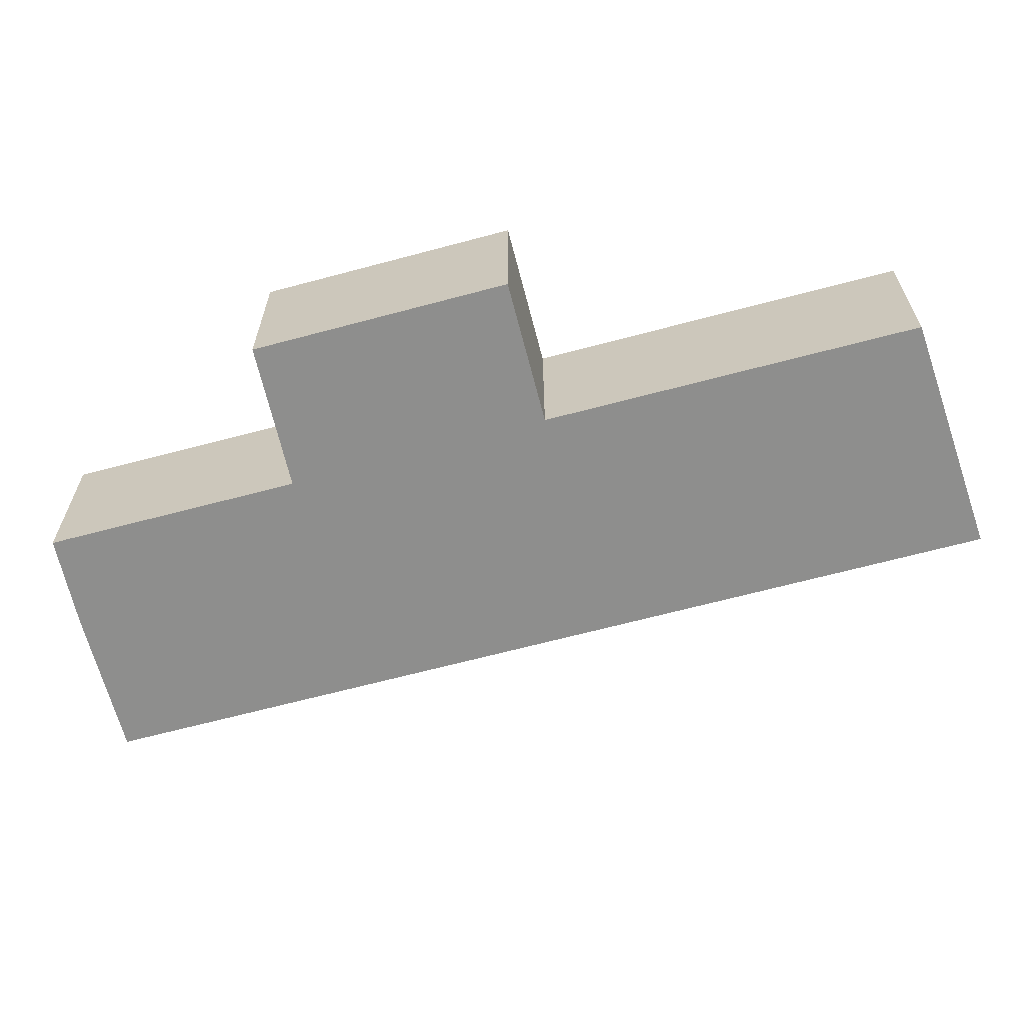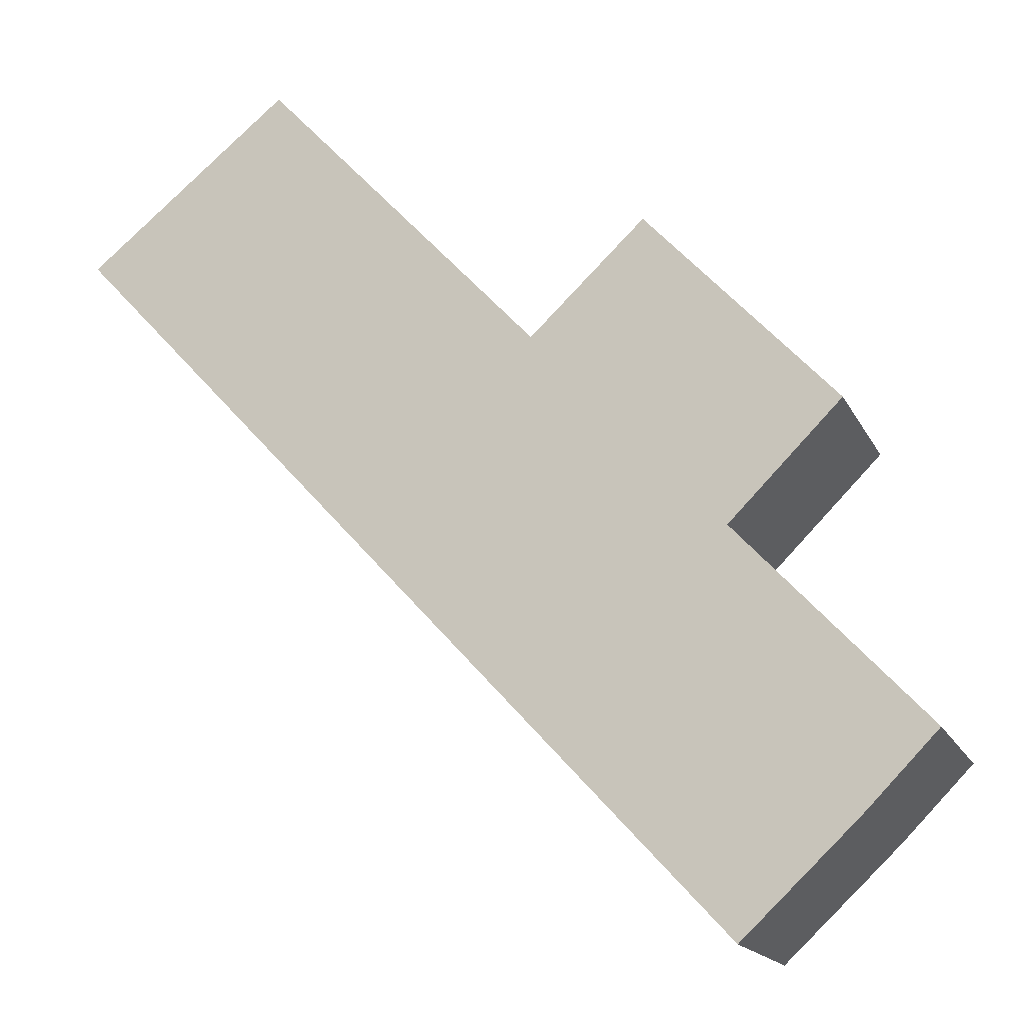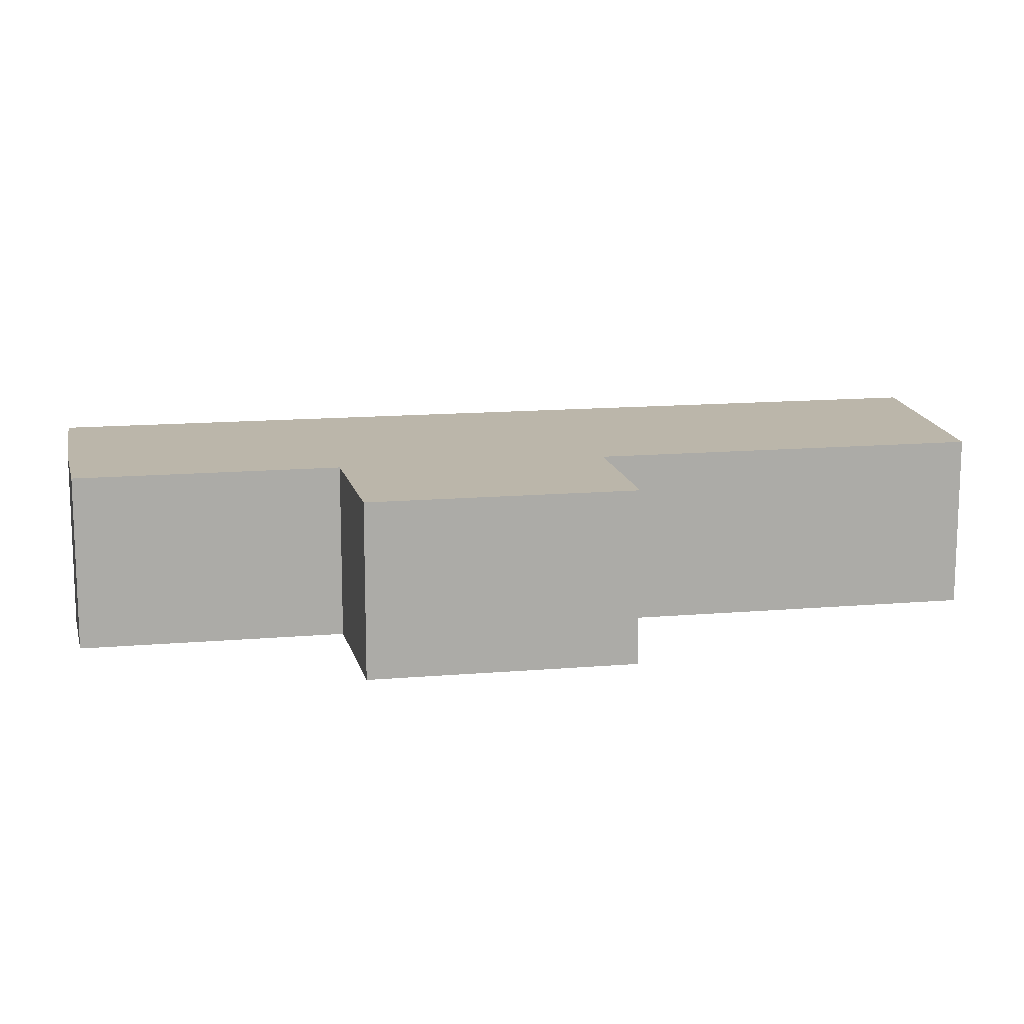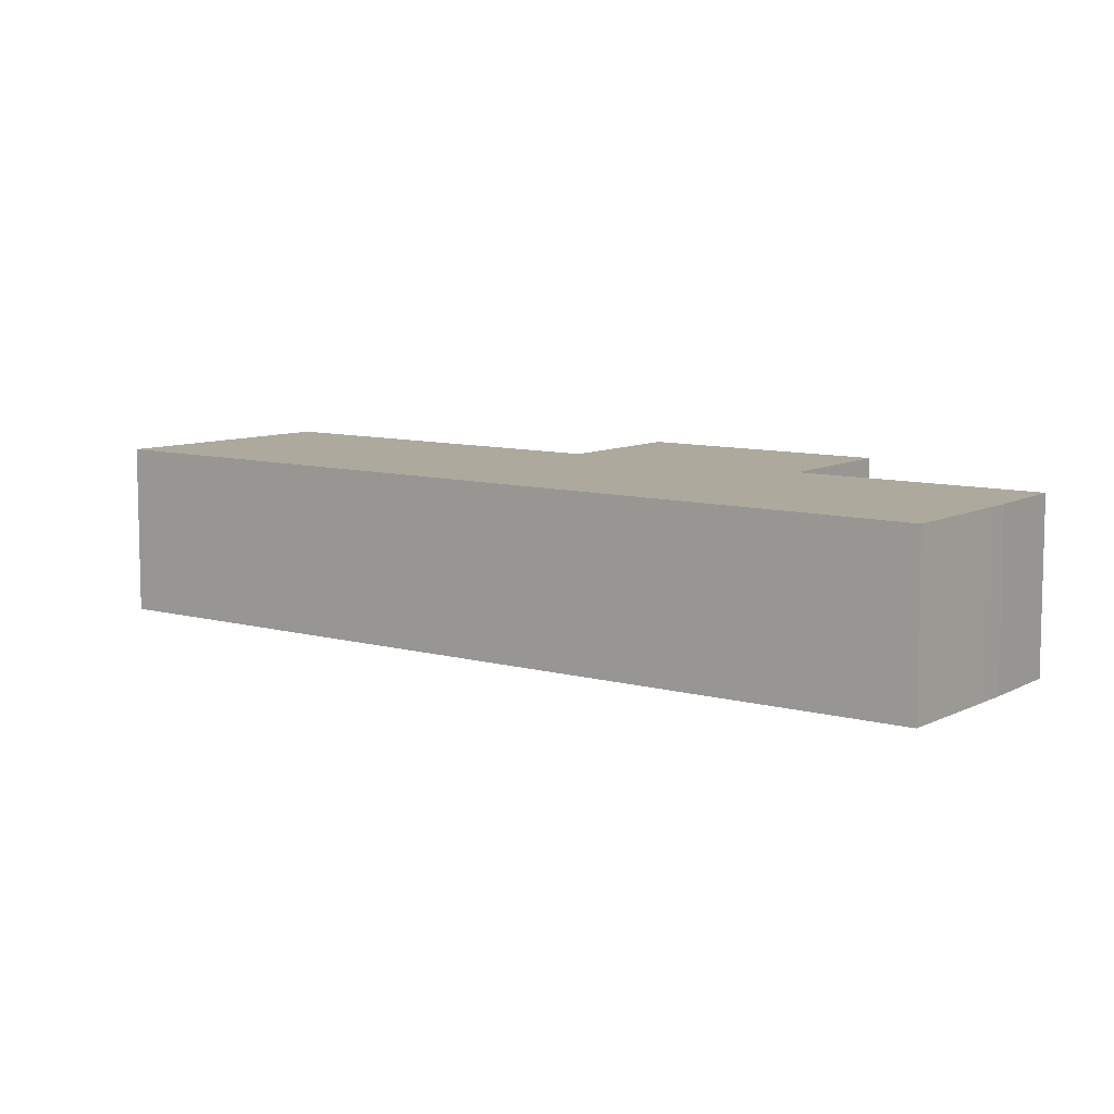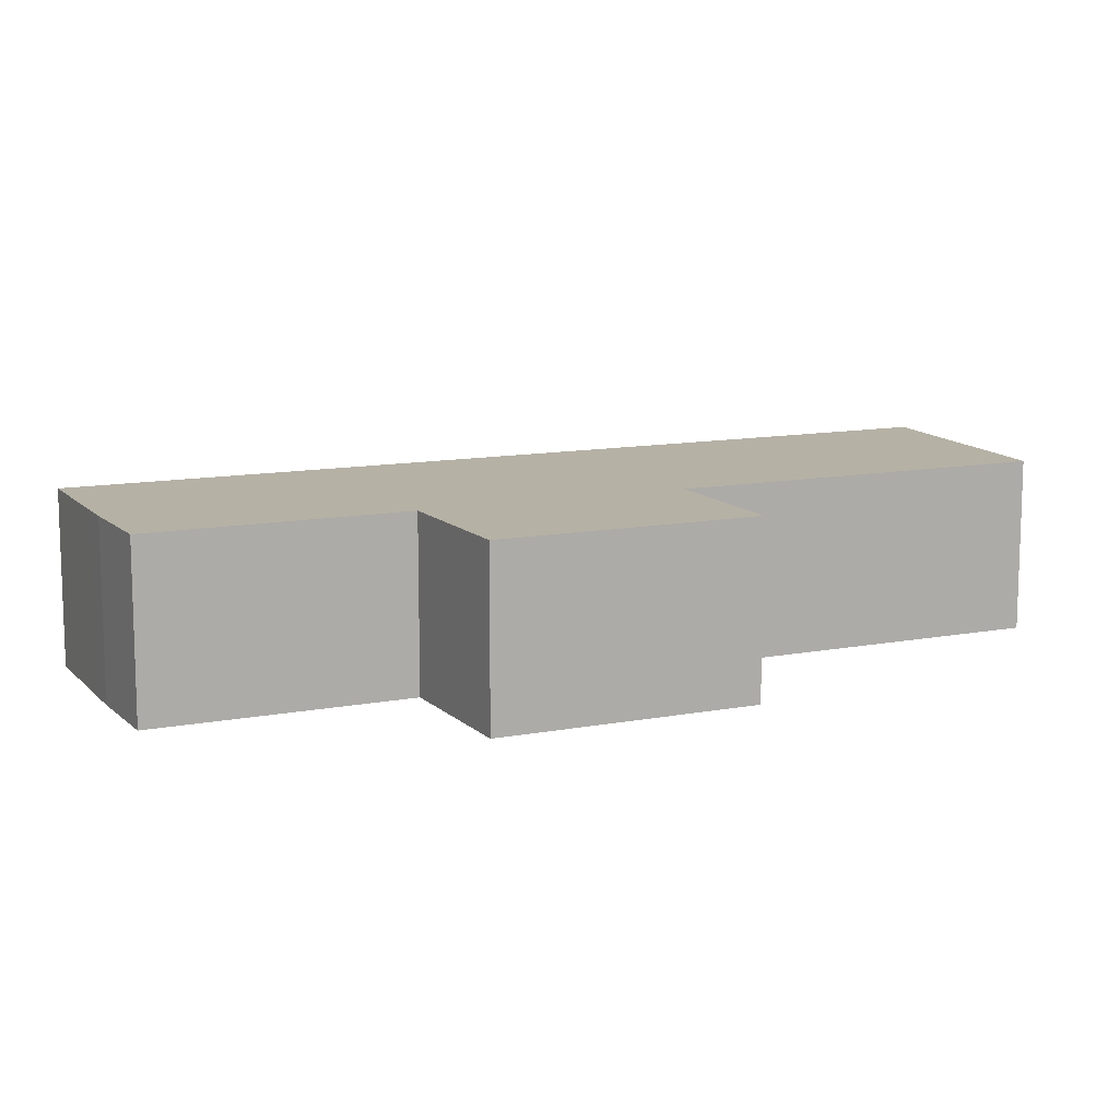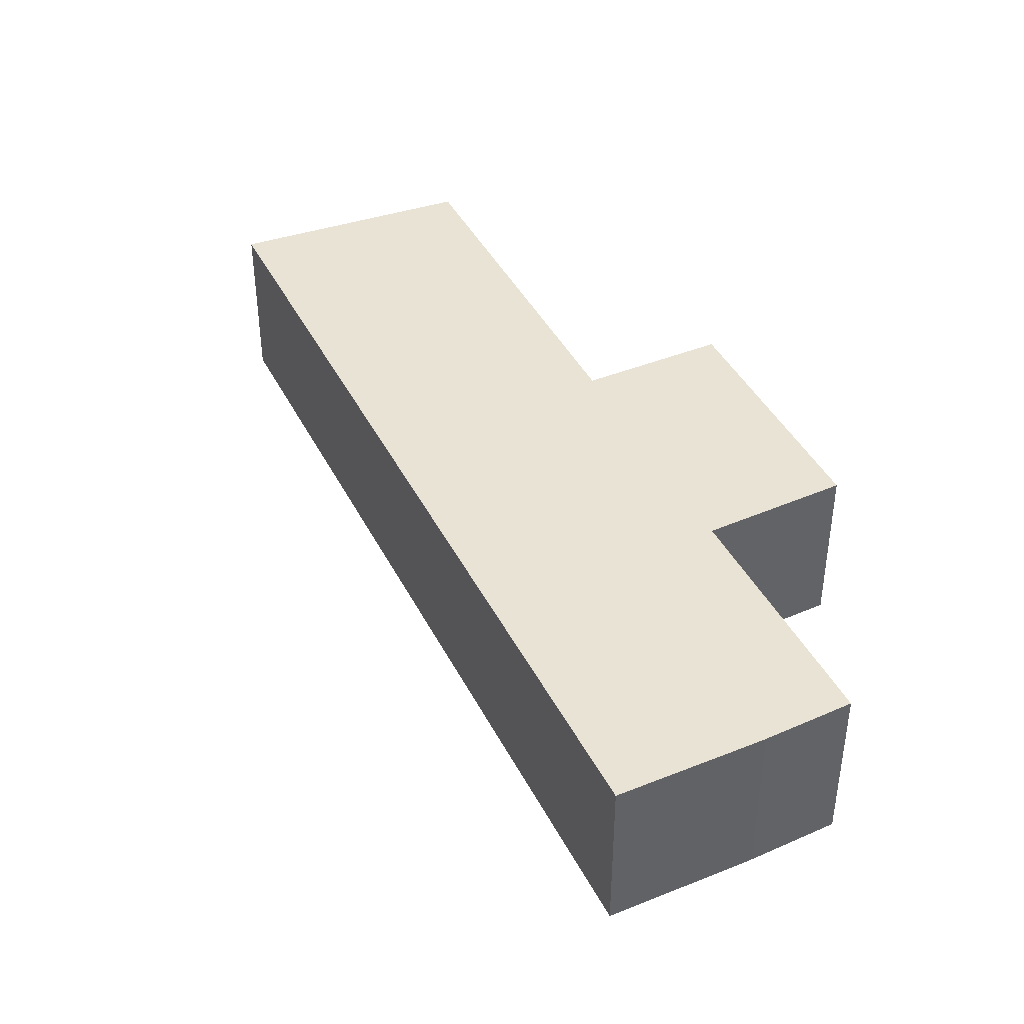
<metadata>
{"format":"obj","ext":"obj","renderer":"f3d","projection":"perspective","resolution":1024,"background":"white","views":[{"elev":-64.8,"azim":-32.2,"up":"+Y"},{"elev":-16.7,"azim":-160.9,"up":"+Z"},{"elev":14.0,"azim":-58.0,"up":"+Y"},{"elev":8.9,"azim":169.7,"up":"+Y"},{"elev":11.8,"azim":-71.9,"up":"+Y"},{"elev":42.0,"azim":-162.6,"up":"+Y"}]}
</metadata>
<code>
g default
v -10.53 0 16.19
v -22.5 0 3.202
v -15.36 0 -3.914
v -25.2 0 -14.54
v -26.41 0 -15.85
v -27.24 0 -16.76
v -22.85 0 -21.22
v -21.18 0 -22.8
v -15.31 0 -28.3
v 27.24 0 17.92
v 23.38 0 21.03
v 18.19 0 25.21
v 14.34 0 28.3
v 6.231 0 19.55
v 4.534 0 17.71
v -3.233 0 9.318
v -10.53 11.57 16.19
v -22.5 11.57 3.202
v -15.36 11.57 -3.914
v -25.2 11.57 -14.54
v -26.41 11.57 -15.85
v -27.24 11.57 -16.76
v -22.85 11.57 -21.22
v -21.18 11.57 -22.8
v -15.31 11.57 -28.3
v 27.24 11.57 17.92
v 23.38 11.57 21.03
v 18.19 11.57 25.21
v 14.34 11.57 28.3
v 6.231 11.57 19.55
v 4.534 11.57 17.71
v -3.233 11.57 9.318
f 2 16 1
f 12 13 11
f 14 11 13
f 11 14 10
f 15 10 14
f 16 10 15
f 2 10 16
f 3 10 2
f 4 10 3
f 5 10 4
f 6 10 5
f 7 10 6
f 8 10 7
f 10 8 9
f 17 32 18
f 27 29 28
f 29 27 30
f 26 30 27
f 30 26 31
f 31 26 32
f 32 26 18
f 18 26 19
f 19 26 20
f 20 26 21
f 21 26 22
f 22 26 23
f 23 26 24
f 25 24 26
f 1 16 32
f 32 17 1
f 2 1 17
f 17 18 2
f 13 12 28
f 28 29 13
f 12 11 27
f 27 28 12
f 14 13 29
f 29 30 14
f 11 10 26
f 26 27 11
f 15 14 30
f 30 31 15
f 16 15 31
f 31 32 16
f 3 2 18
f 18 19 3
f 4 3 19
f 19 20 4
f 5 4 20
f 20 21 5
f 6 5 21
f 21 22 6
f 7 6 22
f 22 23 7
f 8 7 23
f 23 24 8
f 9 8 24
f 24 25 9
f 10 9 25
f 25 26 10

</code>
